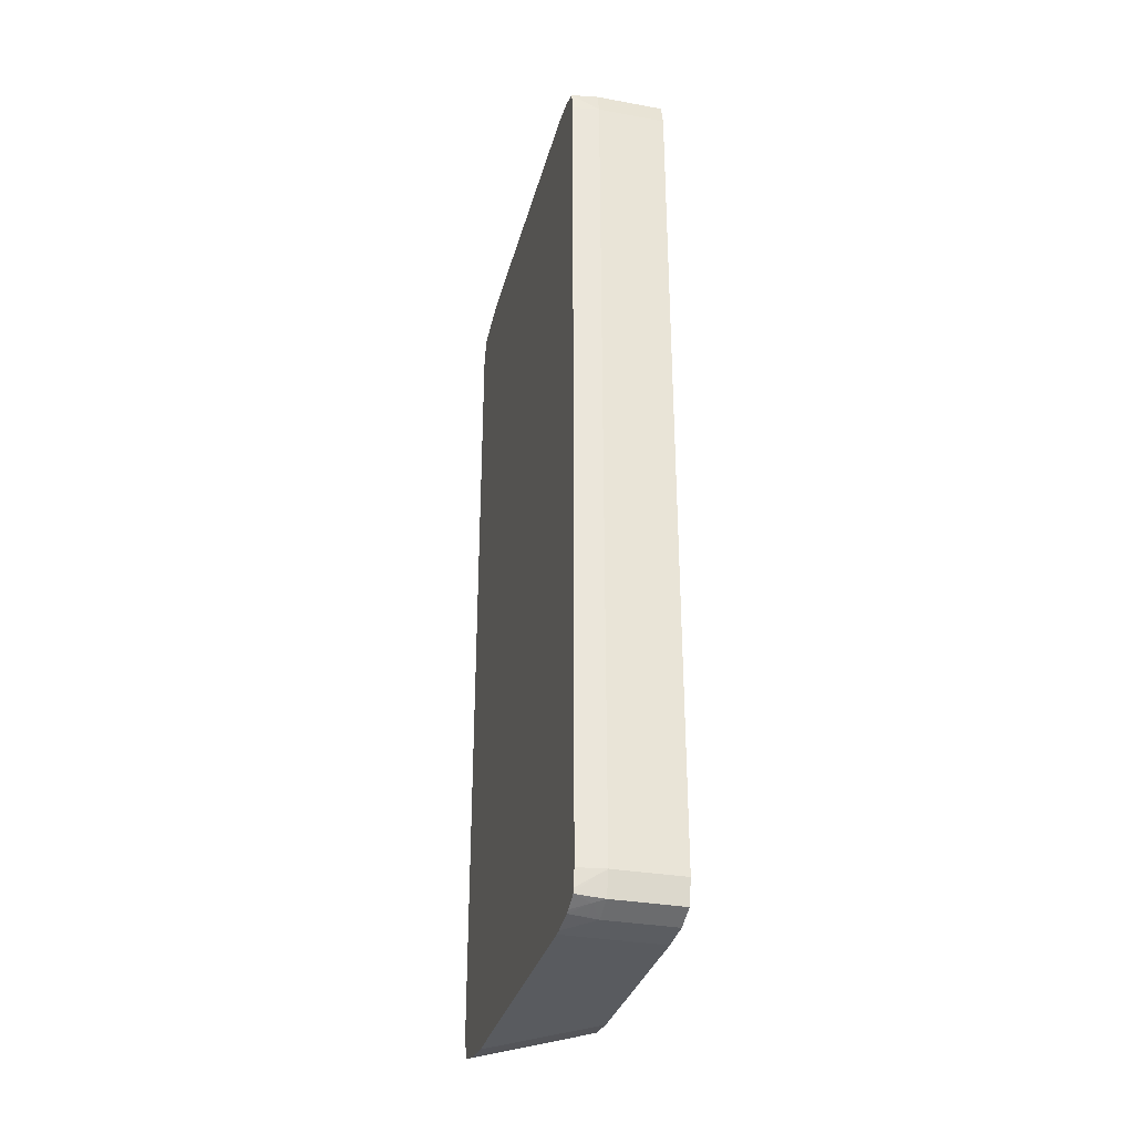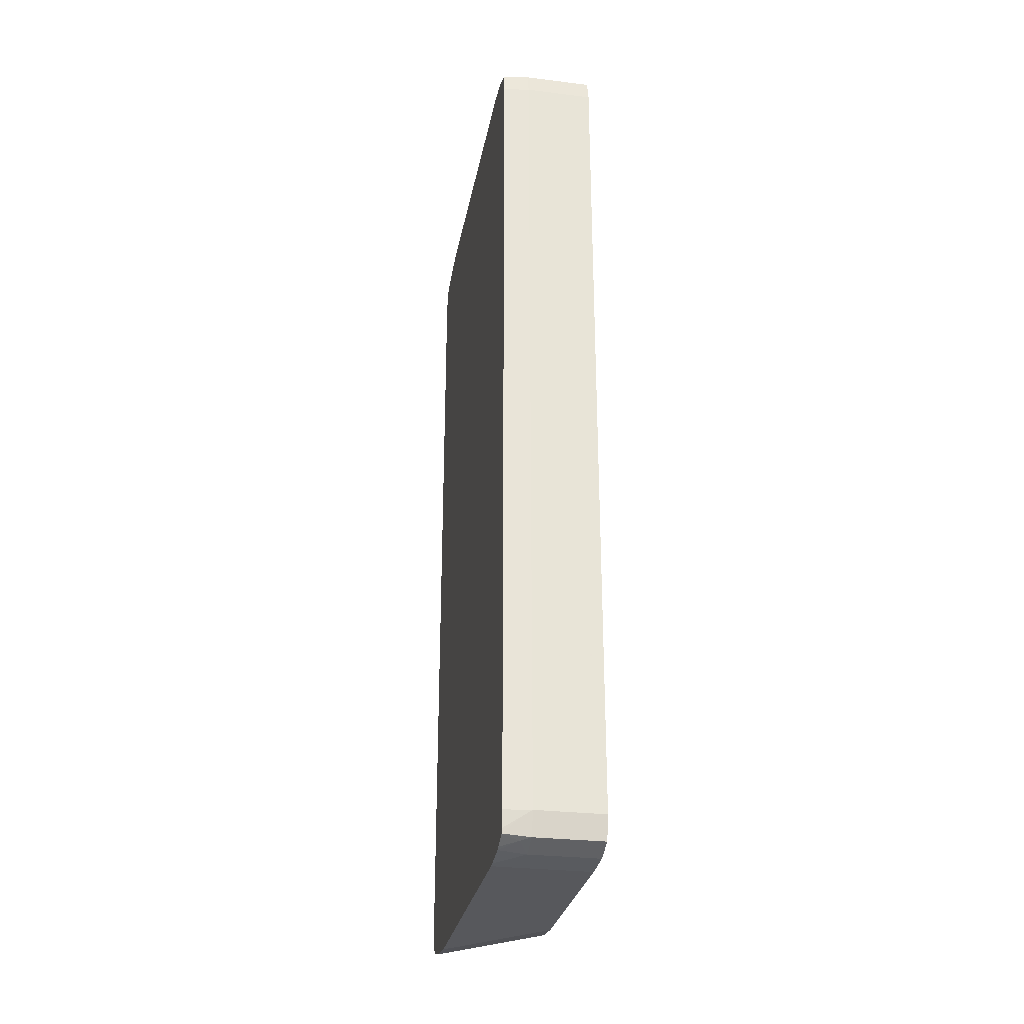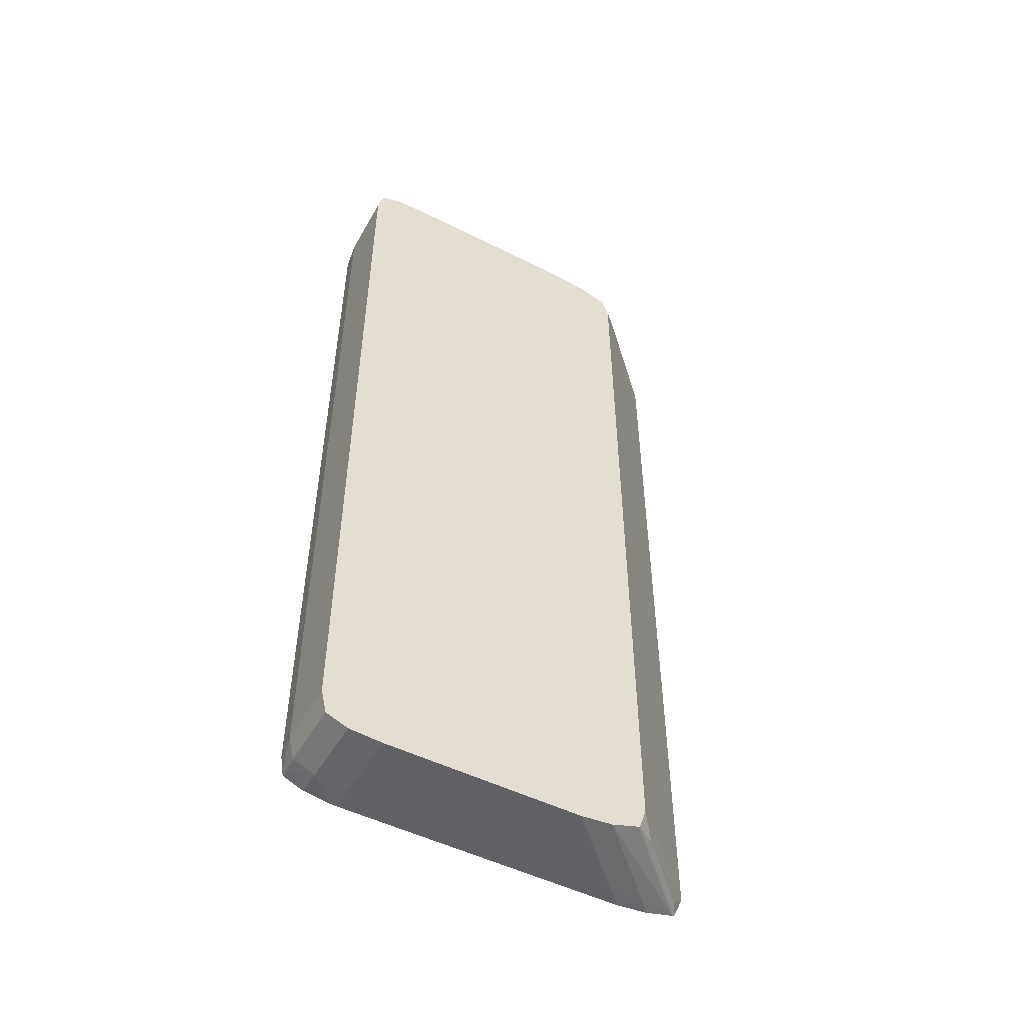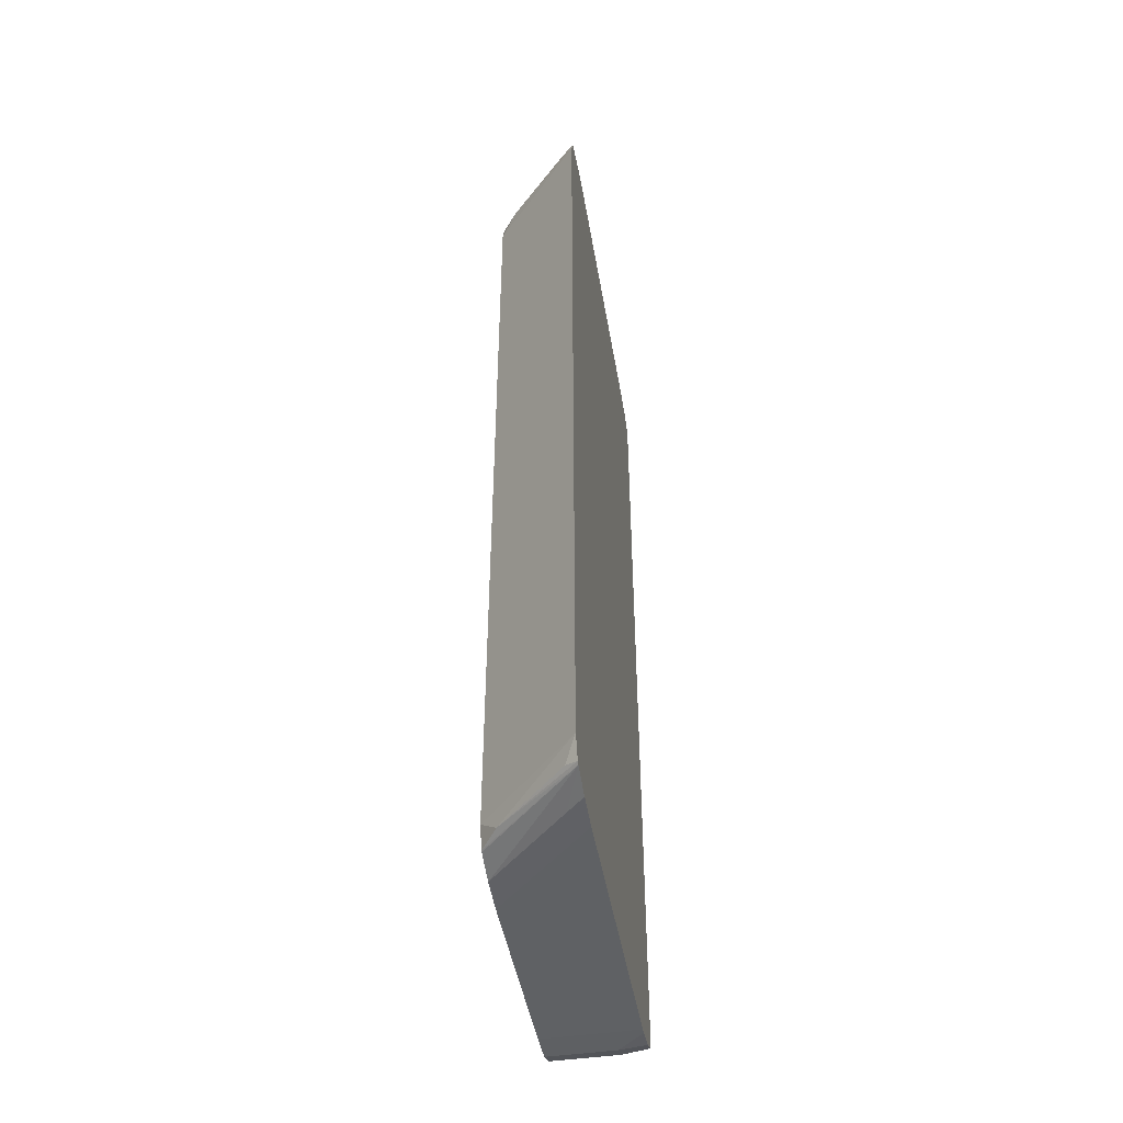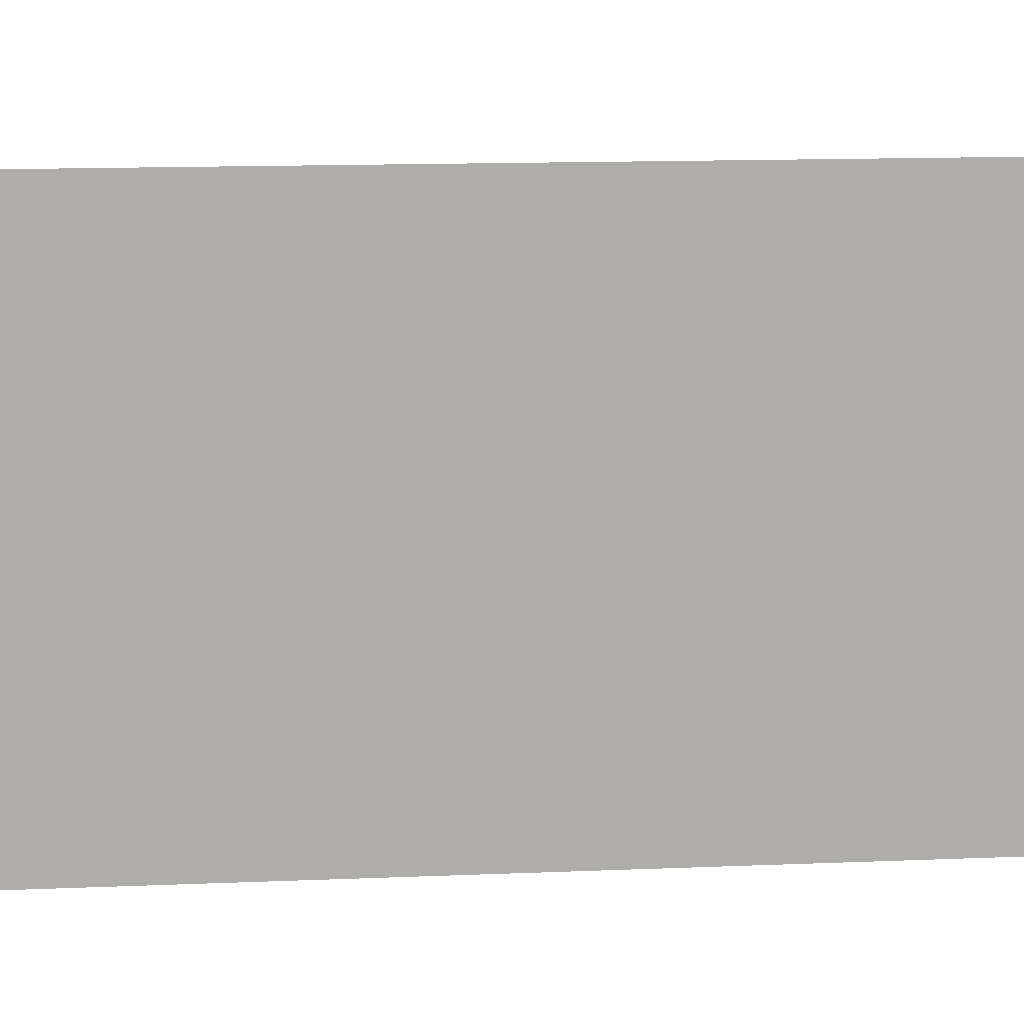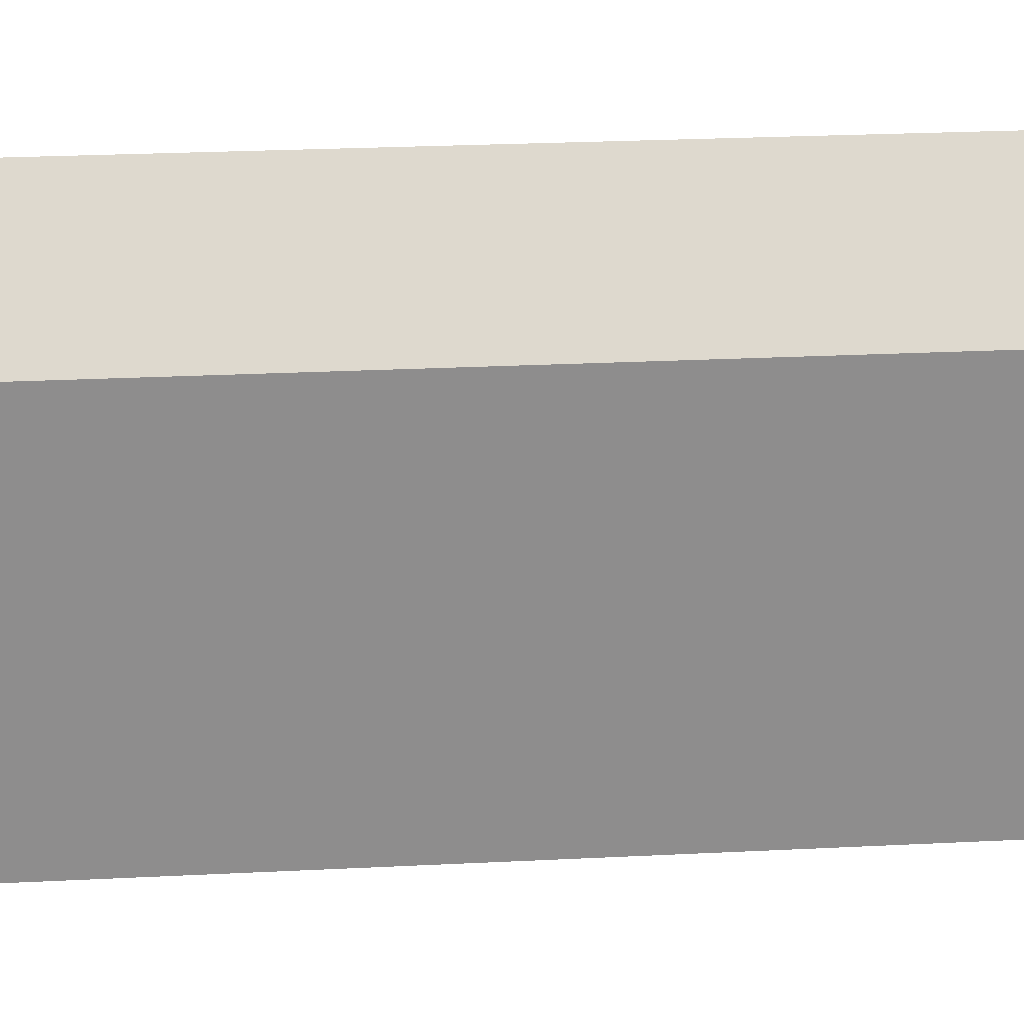
<metadata>
{"format":"obj","ext":"obj","renderer":"f3d","projection":"perspective","resolution":1024,"background":"white","views":[{"elev":-32.3,"azim":-14.2,"up":"+Z"},{"elev":-28.6,"azim":-10.4,"up":"+Z"},{"elev":-50.2,"azim":61.1,"up":"+Z"},{"elev":-46.0,"azim":-170.4,"up":"+Z"},{"elev":13.2,"azim":-95.6,"up":"+Y"},{"elev":25.7,"azim":85.4,"up":"+Y"}]}
</metadata>
<code>
v -0.005865 0.0009244 -0.003515
v -0.005976 0.000941 -0.003514
v -0.005906 0.0009344 -0.00354
v -0.005906 0.0009505 -0.003607
v -0.005865 0.0009476 -0.003611
v -0.005583 0.0009476 -0.003611
v -0.005583 0.0009244 -0.003515
v -0.005865 0.0009244 -6.51e-05
v -0.005906 0.0009303 -0.002483
v -0.005976 0.0009514 -0.003582
v -0.00596 0.0009385 -0.0009904
v -0.005962 0.0009389 -0.0009904
v -0.005976 0.000941 -6.547e-05
v -0.005976 0.0009558 -0.003601
v -0.005906 0.0009746 -0.003618
v -0.005865 0.001039 -0.003647
v -0.005757 0.001039 -0.003647
v -0.005583 0.001039 -0.003647
v -0.005583 0.0009244 -6.547e-05
v -0.005583 0.0009476 3.097e-05
v -0.005865 0.0009476 3.097e-05
v -0.005906 0.0009505 2.768e-05
v -0.005976 0.0009558 2.147e-05
v -0.005906 0.0009303 -0.0002032
v -0.005976 0.001021 -0.00363
v -0.005976 0.001039 -0.003637
v -0.005906 0.001033 -0.003641
v -0.005976 0.00115 -0.003653
v -0.005906 0.001177 -0.003656
v -0.005906 0.001039 -0.003643
v -0.005757 0.001177 -0.003656
v -0.005583 0.001177 -0.003656
v -0.005583 0.001039 6.713e-05
v -0.005757 0.001039 6.713e-05
v -0.005865 0.001039 6.713e-05
v -0.005906 0.001039 6.348e-05
v -0.005976 0.001039 5.727e-05
v -0.005976 0.001178 -0.003655
v -0.005906 0.002321 -0.003656
v -0.005583 0.001999 -0.003656
v -0.005583 0.001177 7.59e-05
v -0.005757 0.001177 7.59e-05
v -0.005906 0.001177 7.59e-05
v -0.005976 0.001177 7.553e-05
v -0.005976 0.002391 -0.003655
v -0.005976 0.002529 -0.003641
v -0.005906 0.00246 -0.003642
v -0.005583 0.002137 -0.003642
v -0.005583 0.001867 7.59e-05
v -0.005906 0.002281 7.59e-05
v -0.005976 0.002281 7.553e-05
v -0.005976 0.002652 -0.003611
v -0.005583 0.002253 -0.003604
v -0.005589 0.002005 7.59e-05
v -0.005583 0.002005 7.517e-05
v -0.005976 0.002419 7.298e-05
v -0.005865 0.002281 7.59e-05
v -0.005976 0.002663 -0.003603
v -0.005653 0.002355 -0.003589
v -0.005583 0.002259 -0.003601
v -0.005589 0.002143 6.165e-05
v -0.005906 0.002419 6.604e-05
v -0.005583 0.002142 5.983e-05
v -0.005976 0.002554 5.362e-05
v -0.005929 0.002631 -0.003589
v -0.005791 0.002493 -0.003589
v -0.005976 0.002702 -0.003516
v -0.005583 0.00229 -0.003516
v -0.005865 0.002419 6.165e-05
v -0.0056 0.00227 2.439e-05
v -0.005976 0.002663 2.33e-05
v -0.005583 0.002259 2.147e-05
v -0.005583 0.00229 -0.00338
v -0.005976 0.002702 -0.003376
v -0.005653 0.002355 9.05e-06
v -0.005929 0.002631 9.05e-06
v -0.005976 0.002702 -6.547e-05
v -0.005583 0.00229 -6.547e-05
v -0.005976 0.002703 -0.002483
v -0.005583 0.00229 -0.0002032
v -0.005976 0.002703 -0.0002032
f 1 2 3
f 1 3 4
f 1 4 5
f 1 5 6
f 1 6 7
f 1 7 19
f 1 19 8
f 1 8 24
f 1 24 9
f 1 9 2
f 2 10 3
f 2 9 11
f 2 11 12
f 2 12 13
f 2 13 23
f 2 23 37
f 2 37 44
f 2 44 51
f 2 51 56
f 2 56 64
f 2 64 71
f 2 71 77
f 2 77 81
f 2 81 79
f 2 79 74
f 2 74 67
f 2 67 58
f 2 58 52
f 2 52 46
f 2 46 45
f 2 45 38
f 2 38 28
f 2 28 26
f 2 26 25
f 2 25 14
f 2 14 10
f 3 10 14
f 3 14 4
f 4 14 15
f 4 15 5
f 5 15 16
f 5 16 17
f 5 17 6
f 6 17 18
f 6 18 32
f 6 32 40
f 6 40 48
f 6 48 53
f 6 53 60
f 6 60 68
f 6 68 73
f 6 73 80
f 6 80 78
f 6 78 72
f 6 72 63
f 6 63 55
f 6 55 49
f 6 49 41
f 6 41 33
f 6 33 20
f 6 20 19
f 6 19 7
f 8 19 20
f 8 20 21
f 8 21 22
f 8 22 23
f 8 23 13
f 8 13 24
f 9 24 11
f 11 24 13
f 11 13 12
f 14 25 15
f 15 25 26
f 15 26 27
f 15 27 16
f 16 28 29
f 16 29 31
f 16 31 17
f 16 27 30
f 16 30 28
f 17 31 32
f 17 32 18
f 20 33 34
f 20 34 35
f 20 35 21
f 21 35 36
f 21 36 37
f 21 37 22
f 22 37 23
f 26 30 27
f 26 28 30
f 28 38 29
f 29 38 45
f 29 45 39
f 29 39 40
f 29 40 32
f 29 32 31
f 33 41 42
f 33 42 34
f 34 42 43
f 34 43 35
f 35 43 44
f 35 44 37
f 35 37 36
f 39 45 46
f 39 46 47
f 39 47 40
f 40 47 48
f 41 49 54
f 41 54 57
f 41 57 50
f 41 50 43
f 41 43 42
f 43 50 51
f 43 51 44
f 46 52 47
f 47 52 48
f 48 52 53
f 49 55 54
f 50 56 51
f 50 57 56
f 52 58 59
f 52 59 60
f 52 60 53
f 54 55 61
f 54 61 62
f 54 62 57
f 55 63 61
f 56 57 62
f 56 62 64
f 58 65 66
f 58 66 59
f 58 67 65
f 59 66 67
f 59 67 68
f 59 68 60
f 61 69 62
f 61 63 70
f 61 70 71
f 61 71 69
f 62 69 64
f 63 72 70
f 64 69 71
f 65 67 66
f 67 73 68
f 67 74 73
f 70 72 71
f 71 72 75
f 71 75 76
f 71 76 77
f 72 78 75
f 73 74 79
f 73 79 81
f 73 81 80
f 75 77 76
f 75 78 77
f 77 78 81
f 78 80 81

</code>
